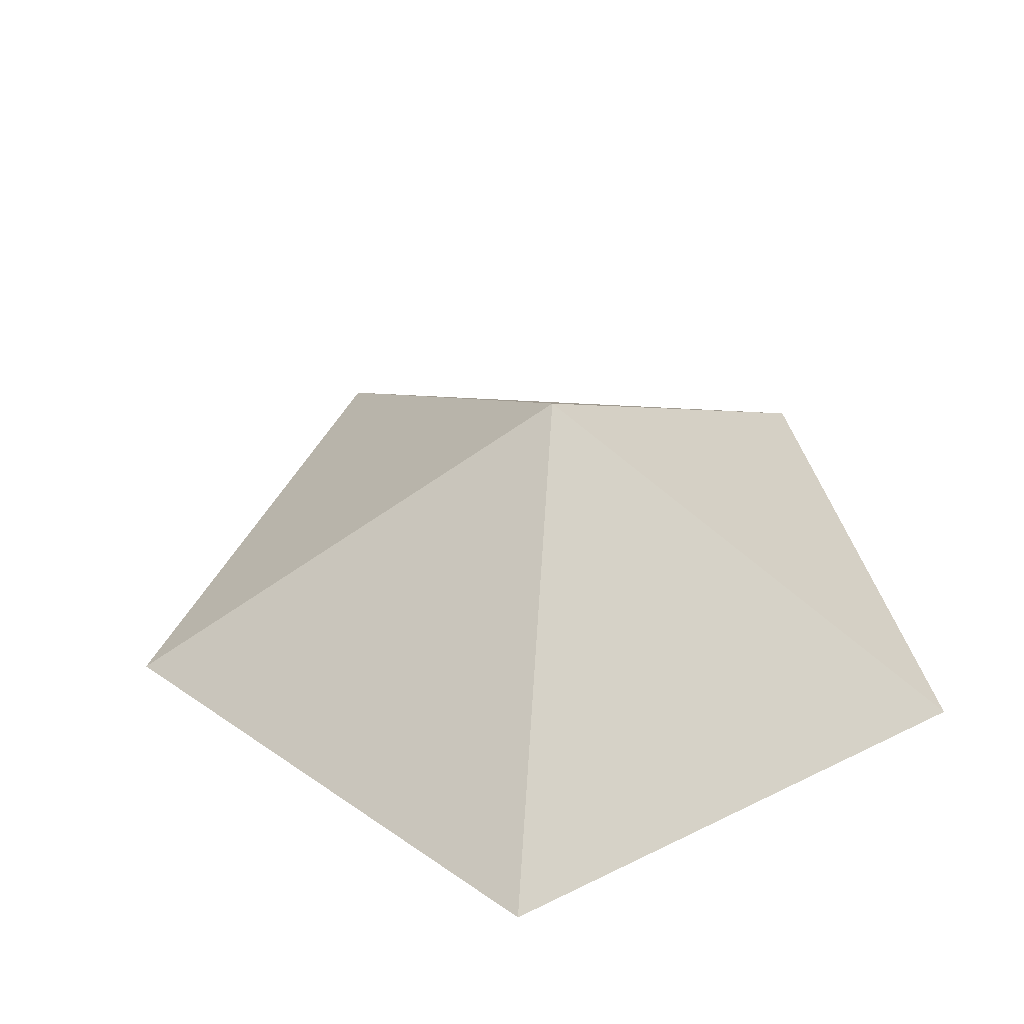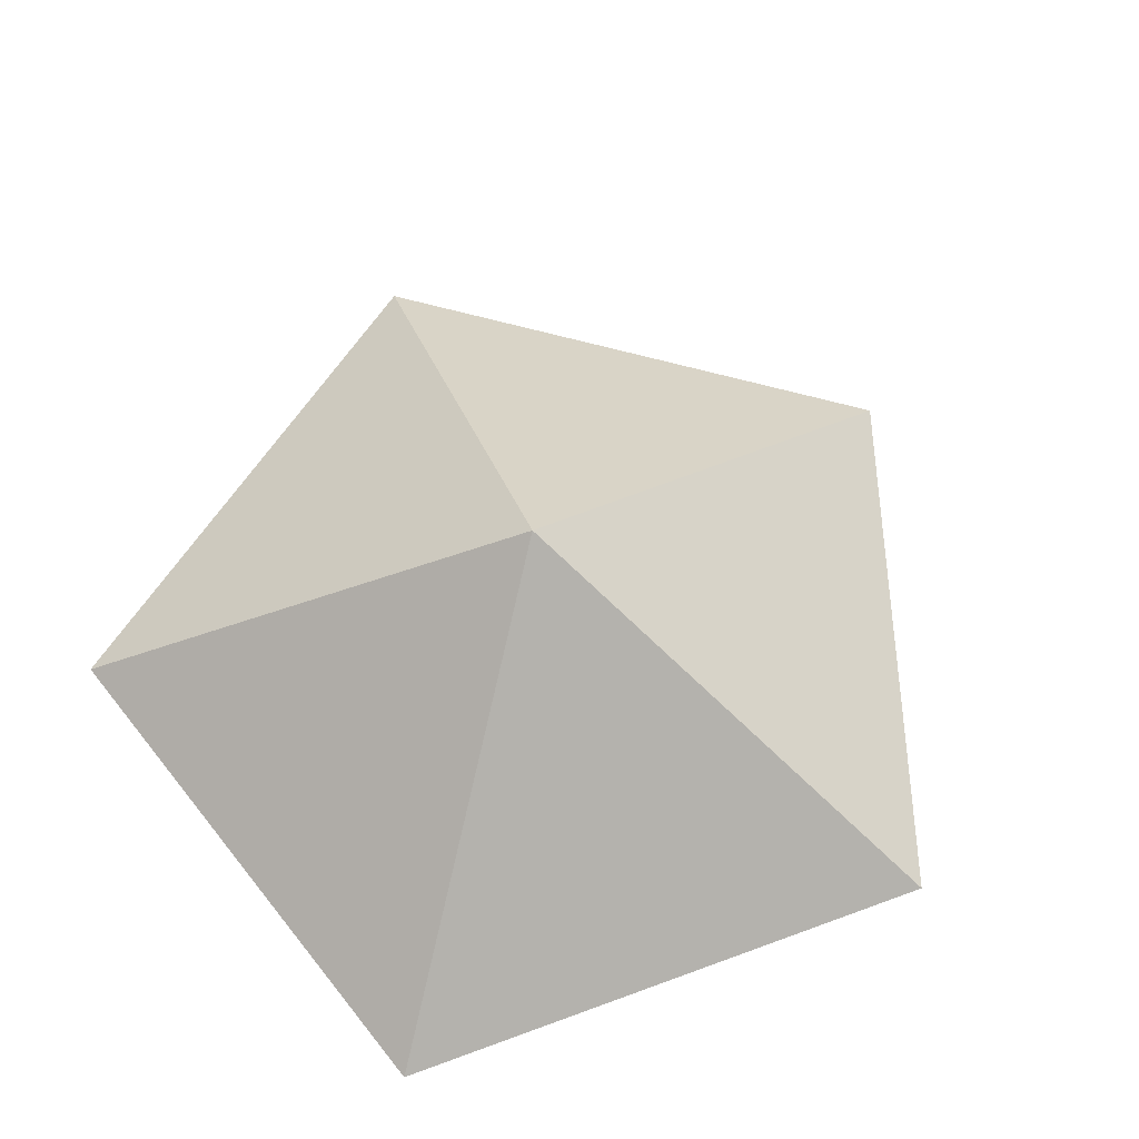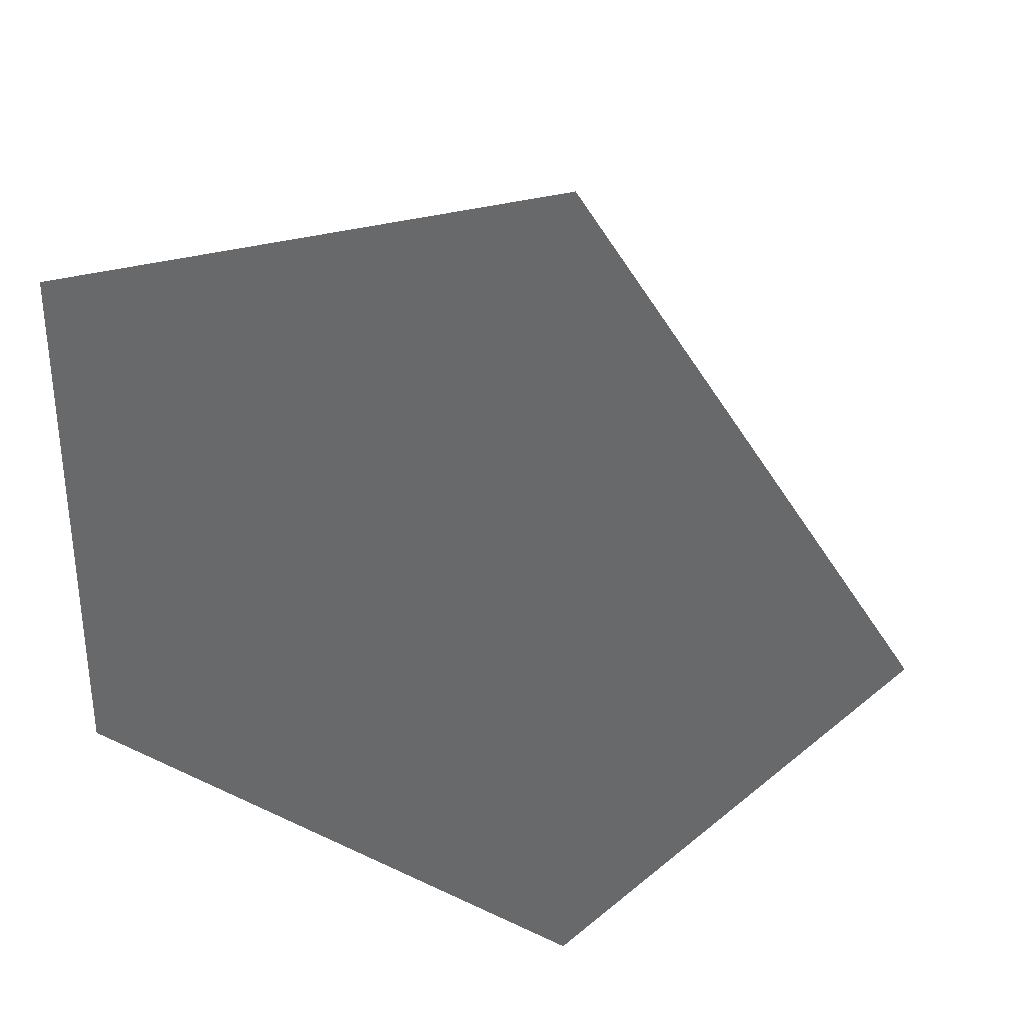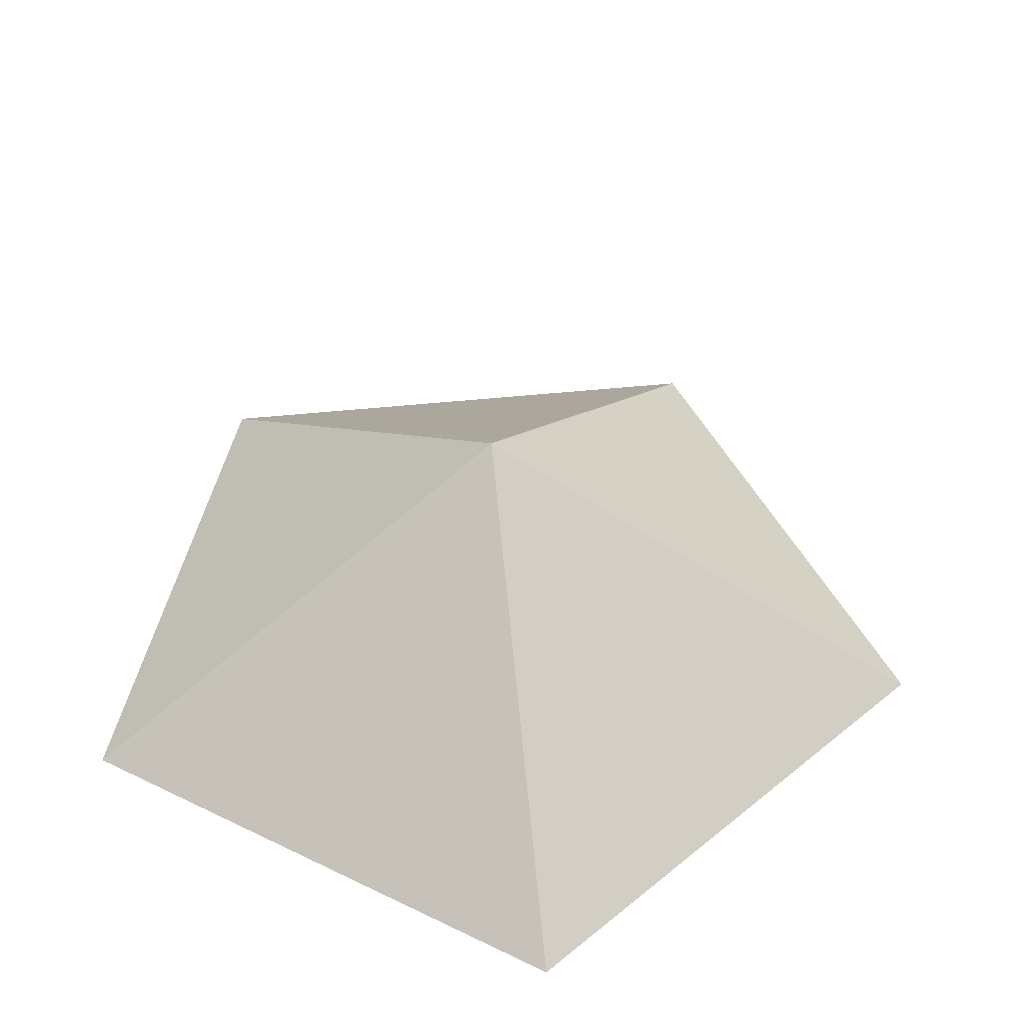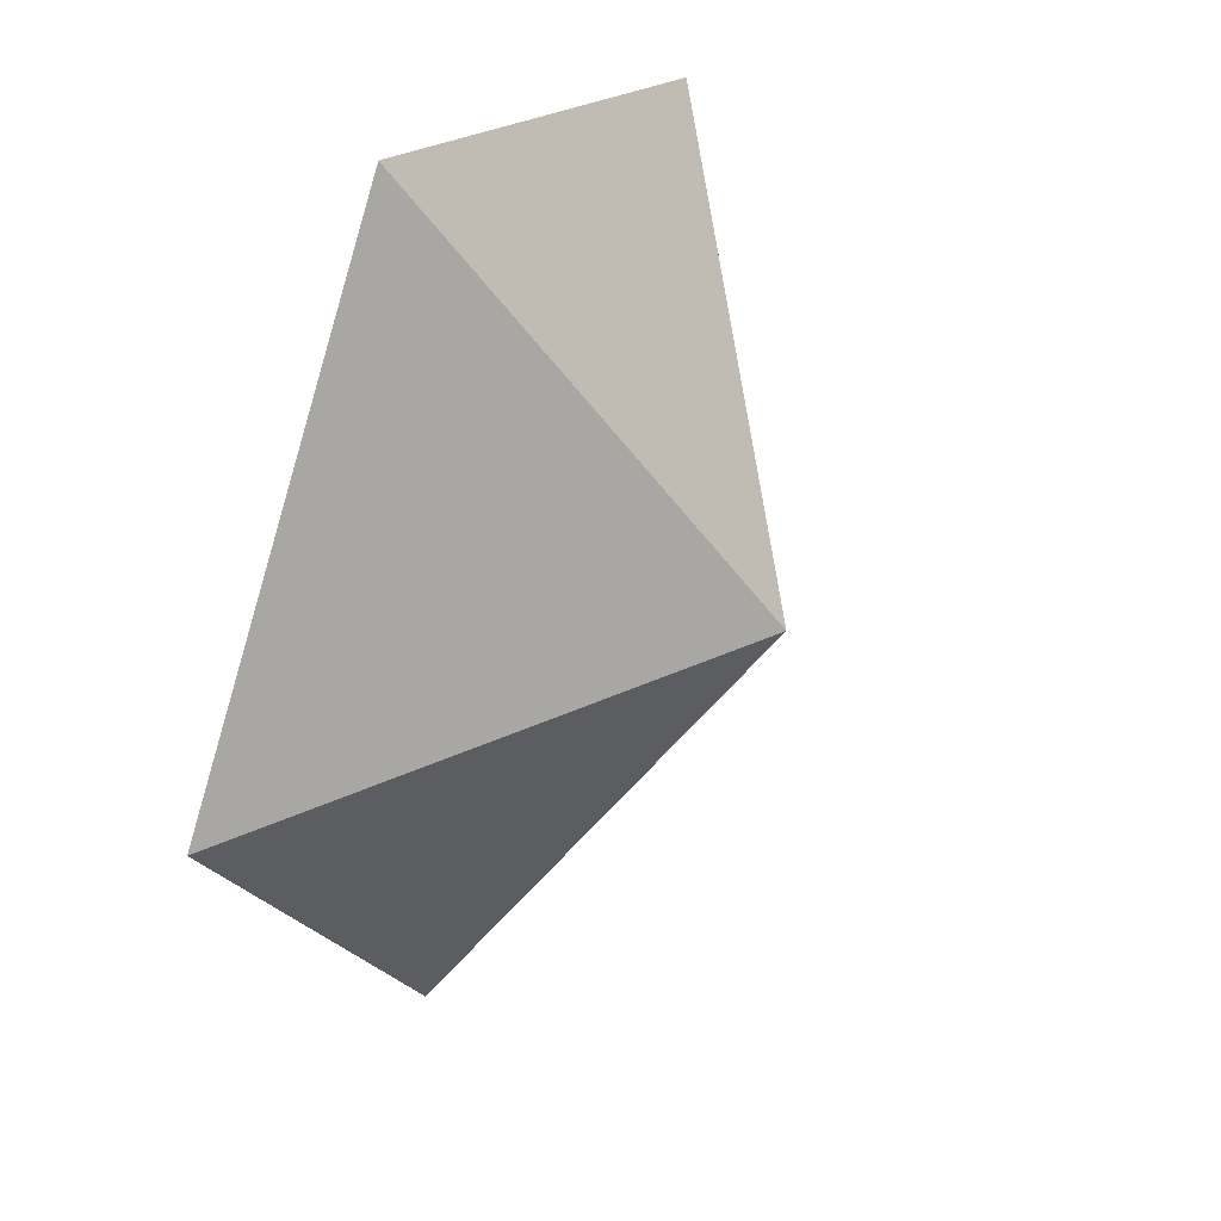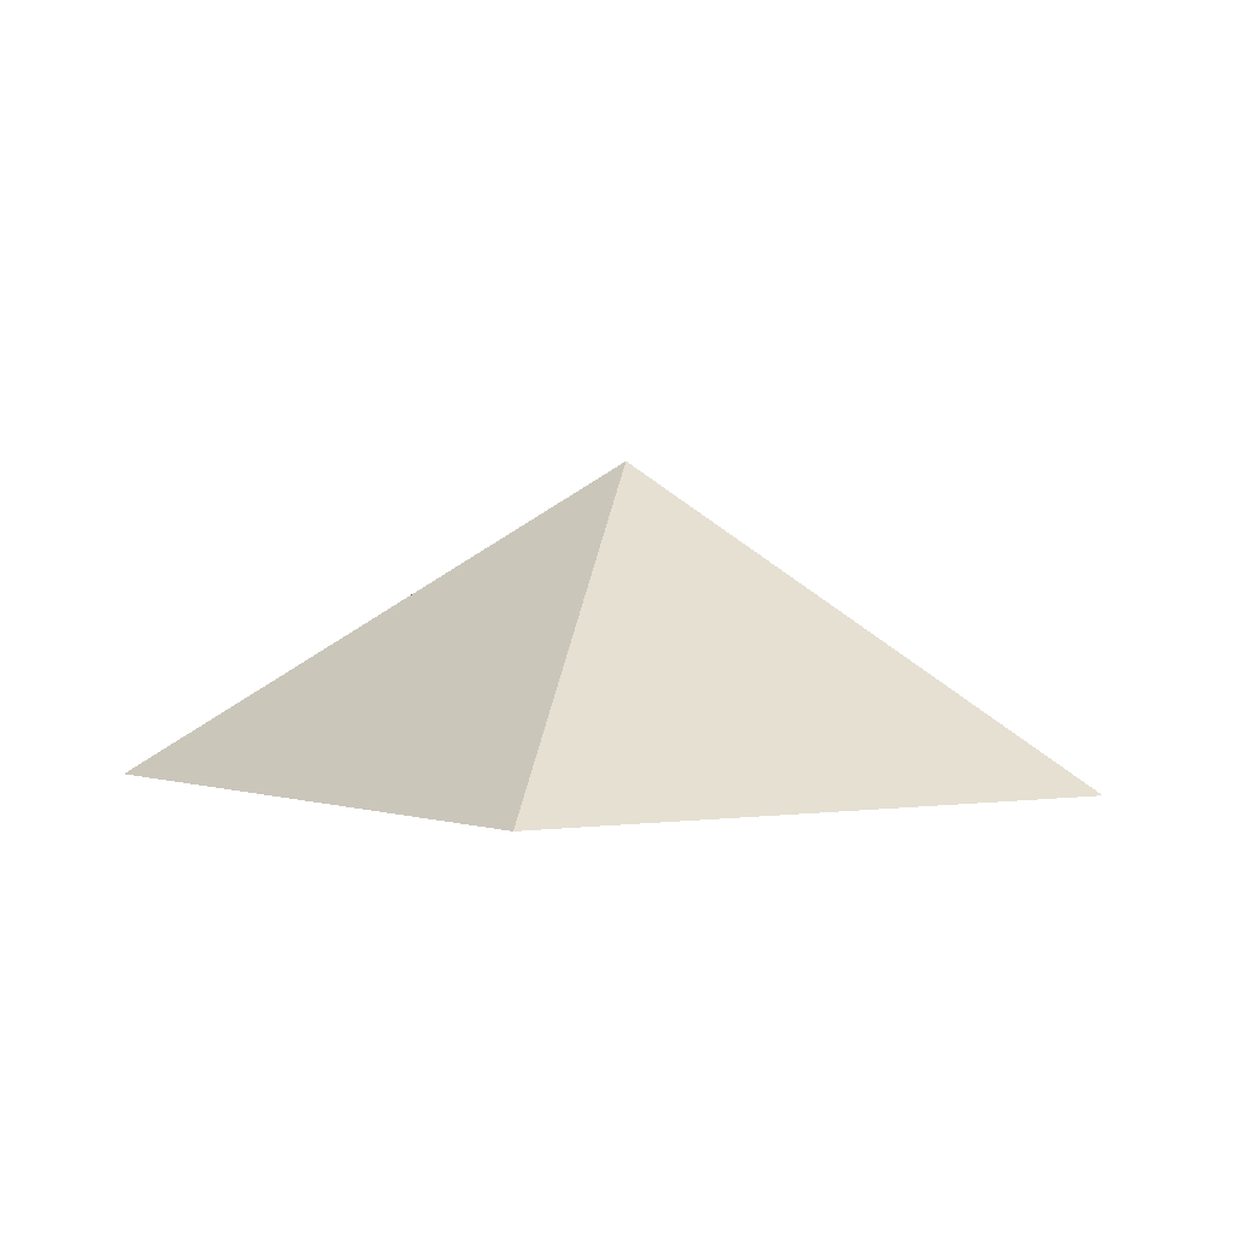
<metadata>
{"format":"obj","ext":"obj","renderer":"f3d","projection":"perspective","resolution":1024,"background":"white","views":[{"elev":40.4,"azim":166.6,"up":"+Y"},{"elev":64.6,"azim":-38.4,"up":"+Y"},{"elev":34.2,"azim":16.6,"up":"+Z"},{"elev":45.9,"azim":-60.9,"up":"+Y"},{"elev":37.9,"azim":117.8,"up":"+Z"},{"elev":2.9,"azim":100.9,"up":"+Y"}]}
</metadata>
<code>
v 0.2629 -0.2629 -0.809
v -0.6882 -0.2629 -0.5
v -0.6882 -0.2629 0.5
v 0.2629 -0.2629 0.809
v 0.8507 -0.2629 0
v 0 0.2629 0
f 1 5 4 3 2
f 1 2 6
f 2 3 6
f 3 4 6
f 4 5 6
f 5 1 6

</code>
